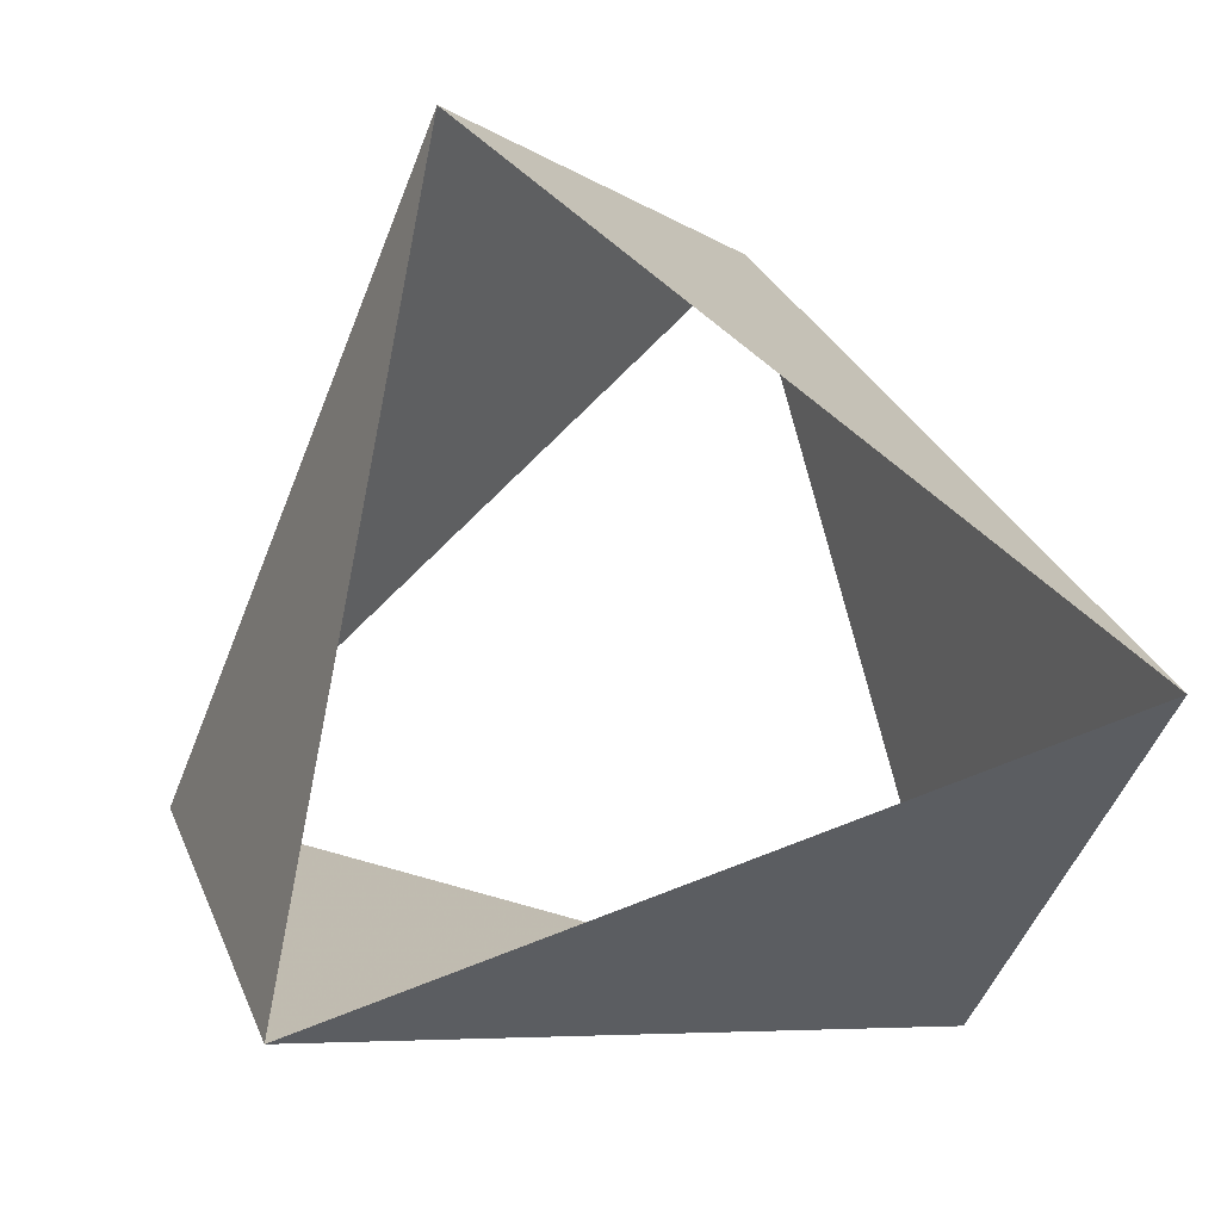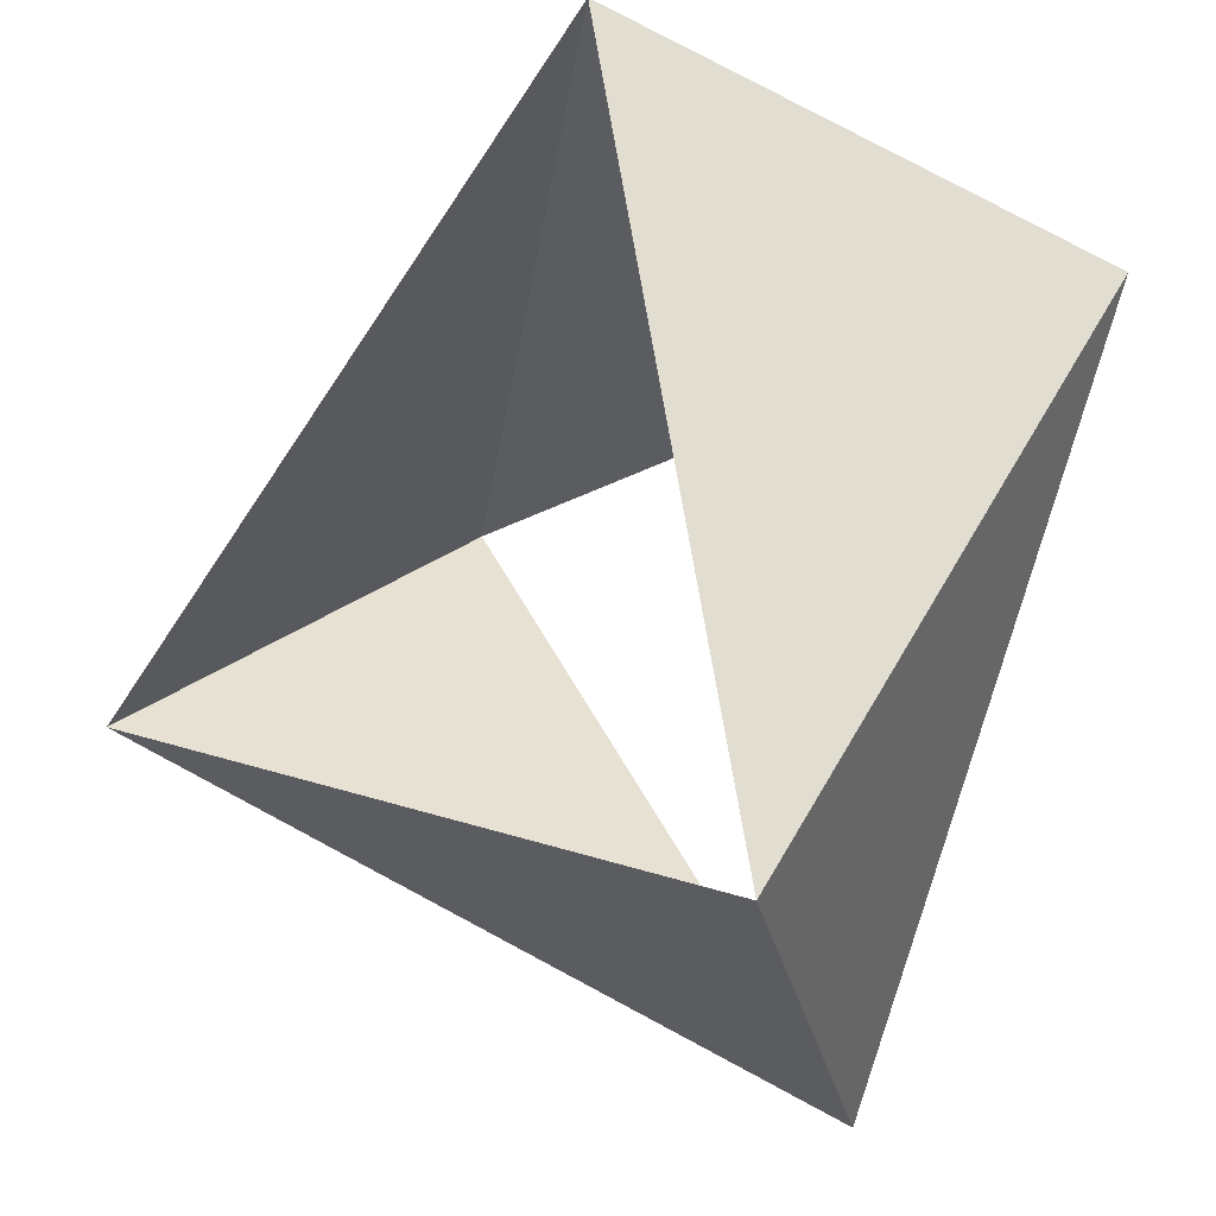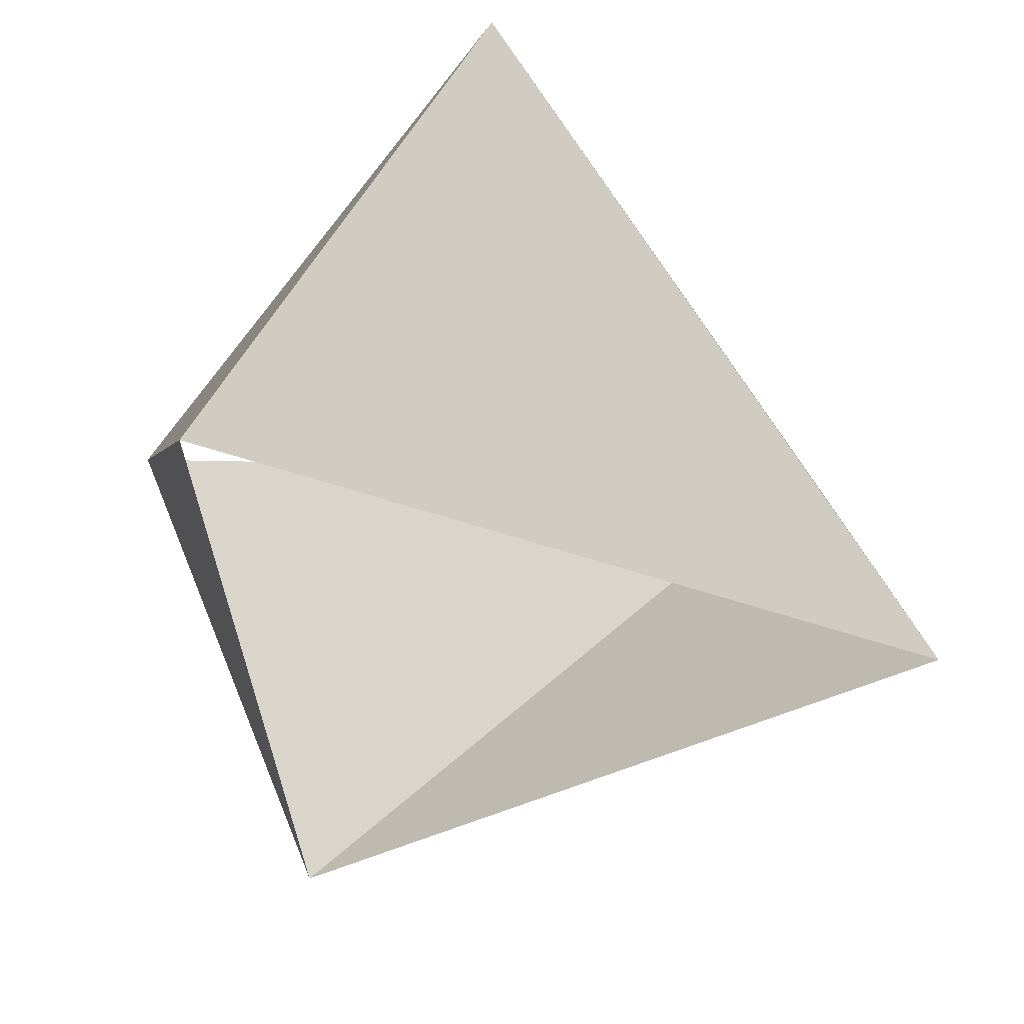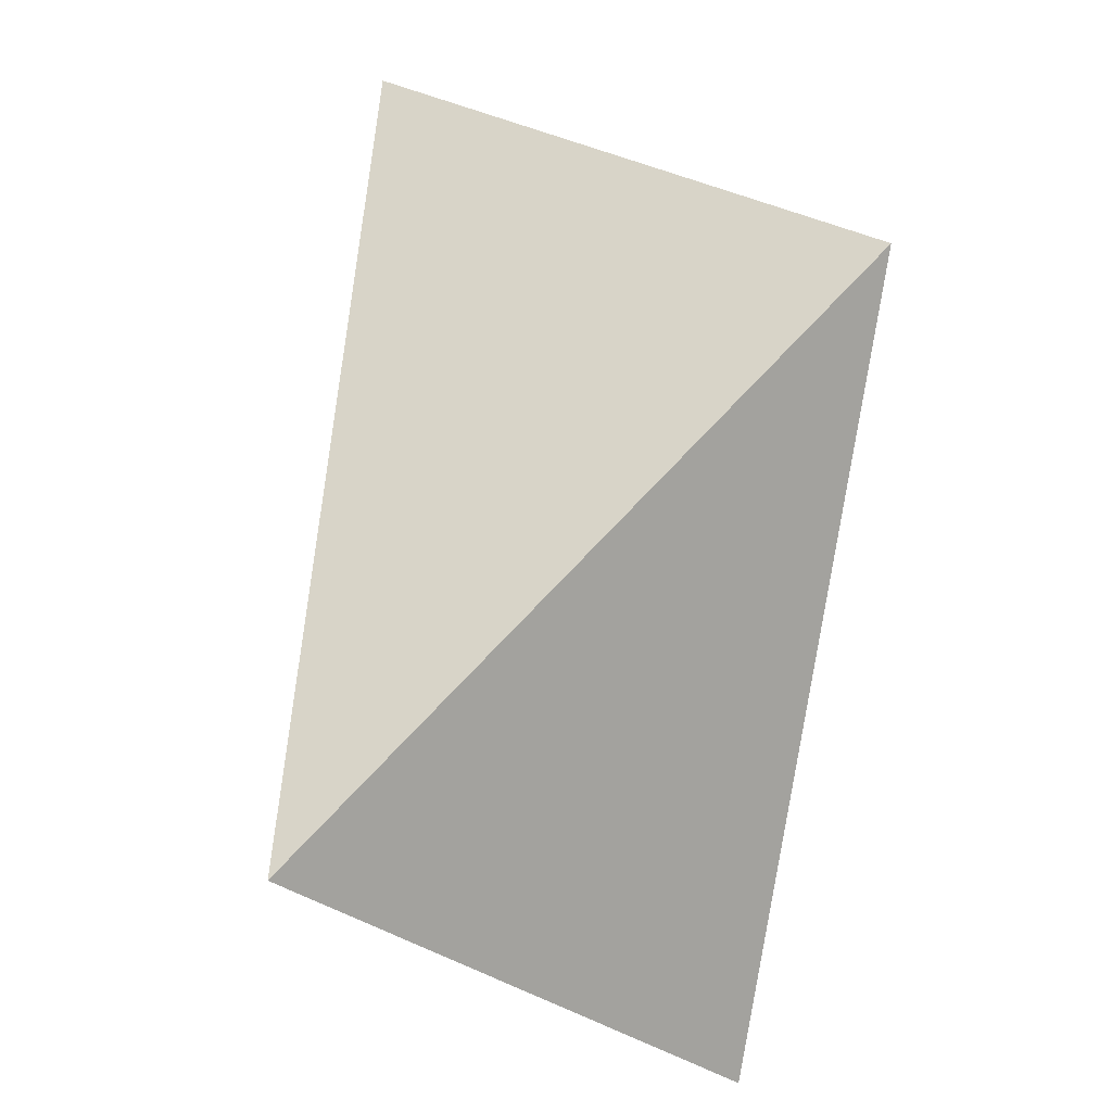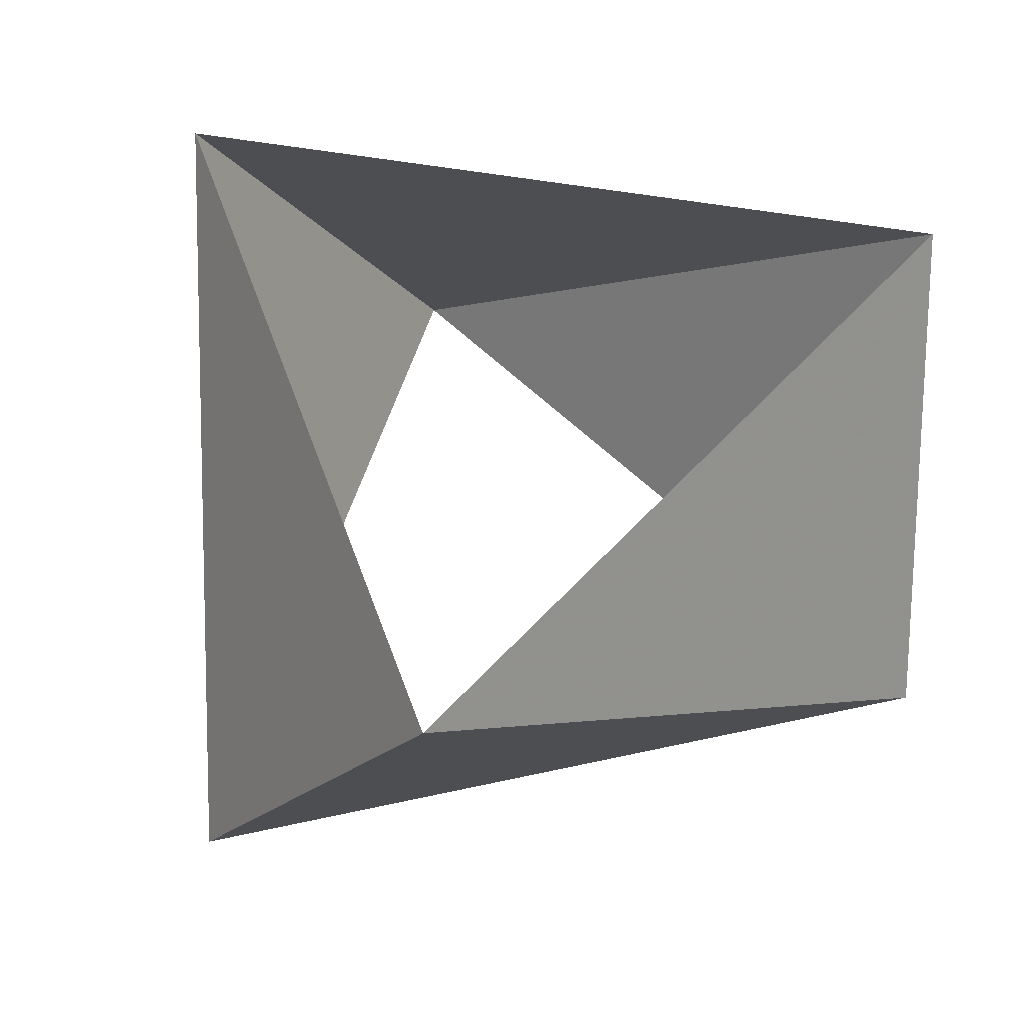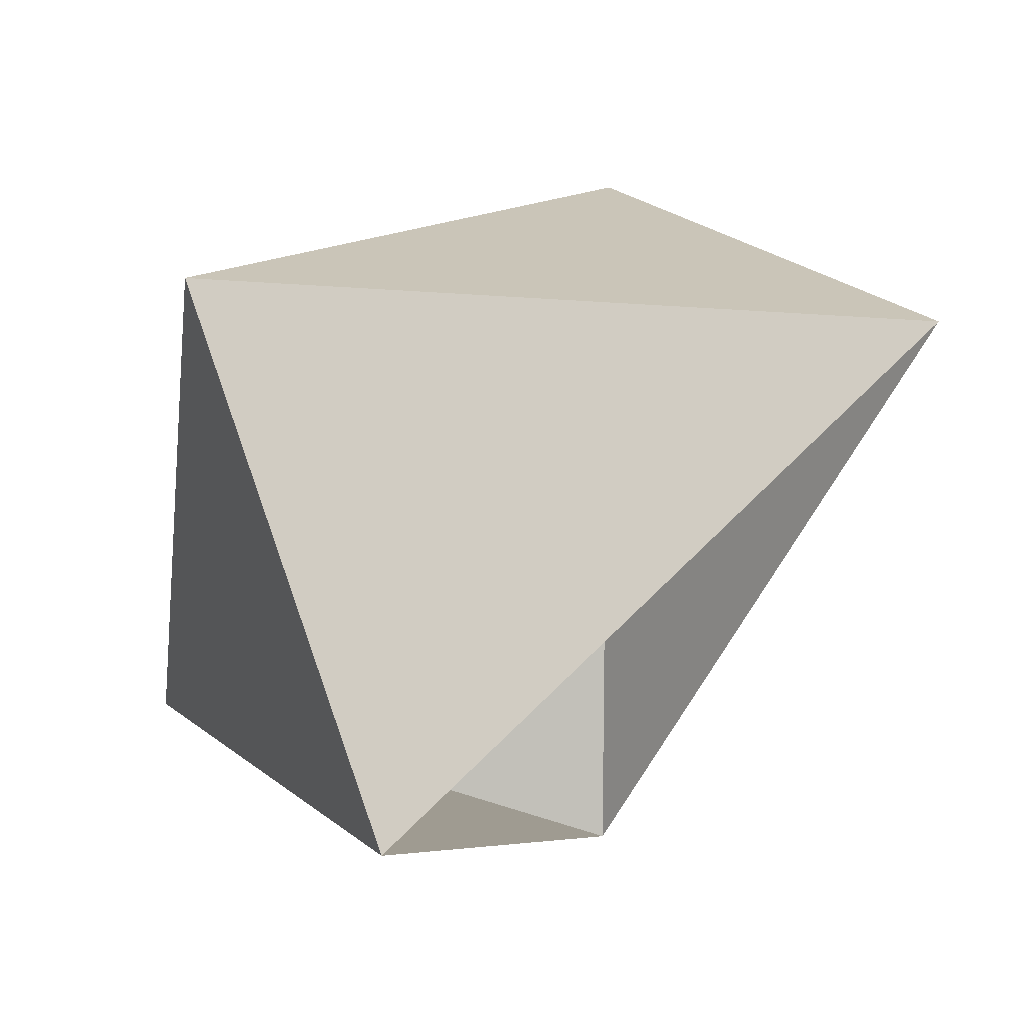
<metadata>
{"format":"obj","ext":"obj","renderer":"f3d","projection":"perspective","resolution":1024,"background":"white","views":[{"elev":79.7,"azim":81.3,"up":"+Z"},{"elev":-15.6,"azim":41.5,"up":"+Y"},{"elev":-37.6,"azim":160.3,"up":"+Z"},{"elev":-59.2,"azim":-99.2,"up":"+Y"},{"elev":53.9,"azim":-67.3,"up":"+Z"},{"elev":65.5,"azim":133.2,"up":"+Y"}]}
</metadata>
<code>
v 0.809 0.5878 41
v -0.9135 0.4067 41
v 0.1045 -0.9945 41
v 0.309 0.9511 42
v -0.9781 -0.2079 42
v 0.6691 -0.7431 42
f 6 3 5
f 3 5 2
f 5 2 4
f 2 4 1
f 4 1 6
f 1 6 3

</code>
